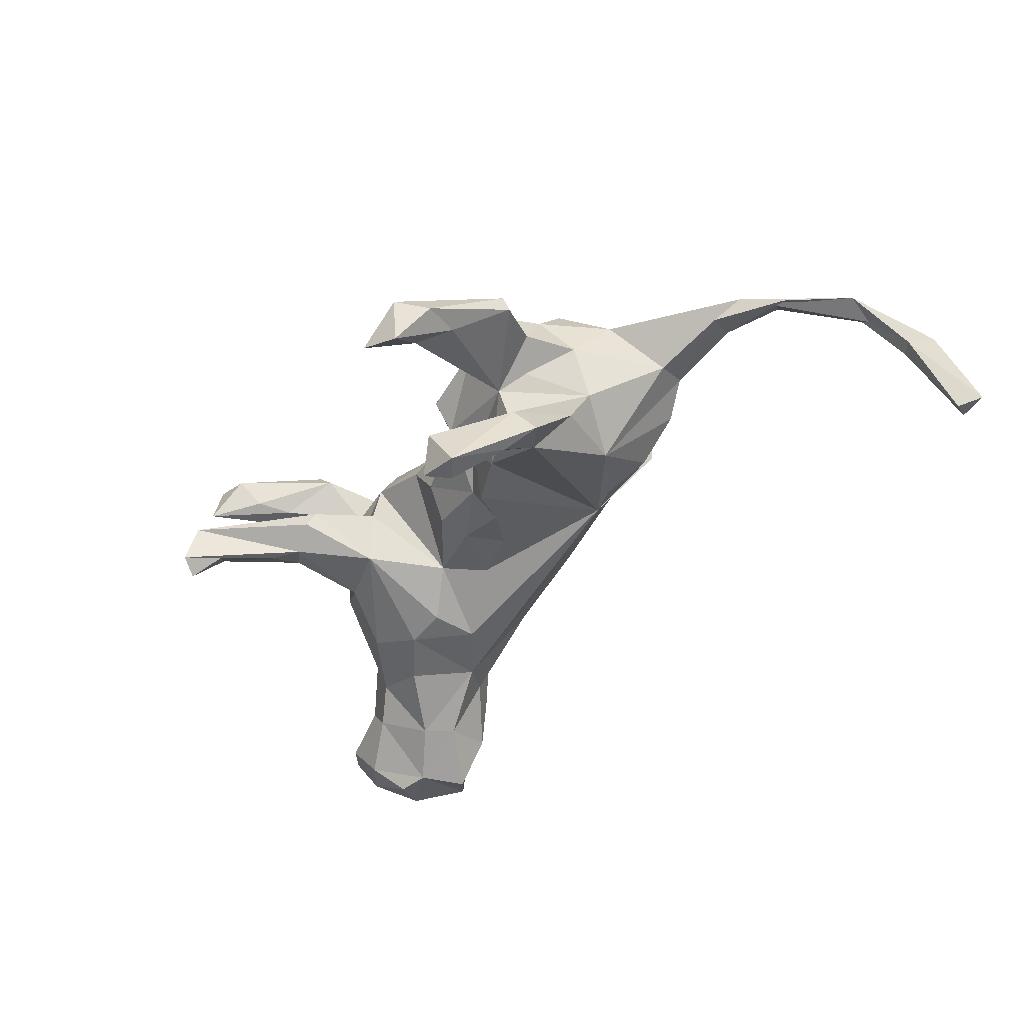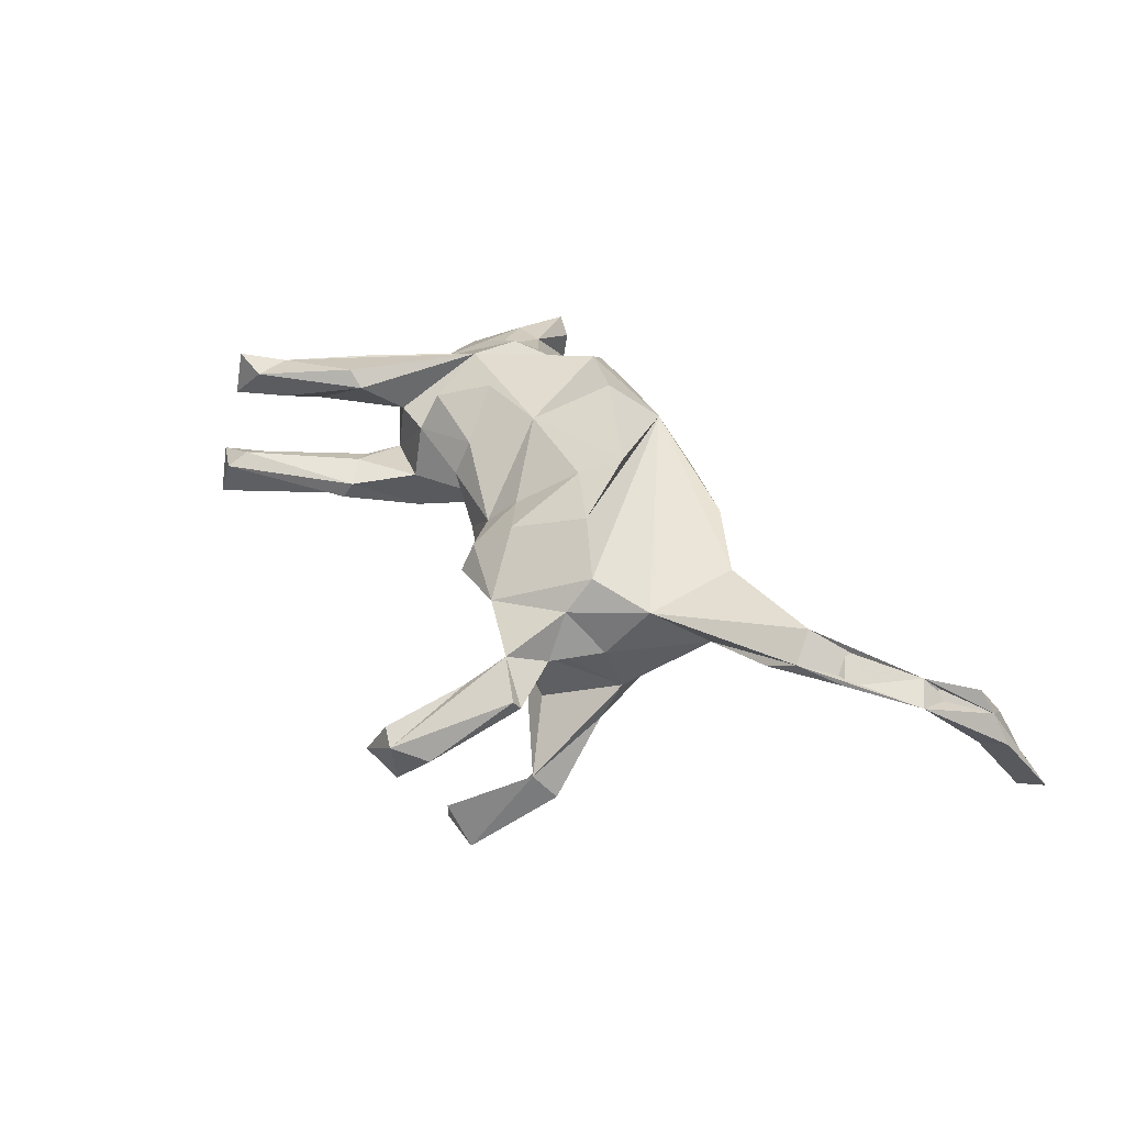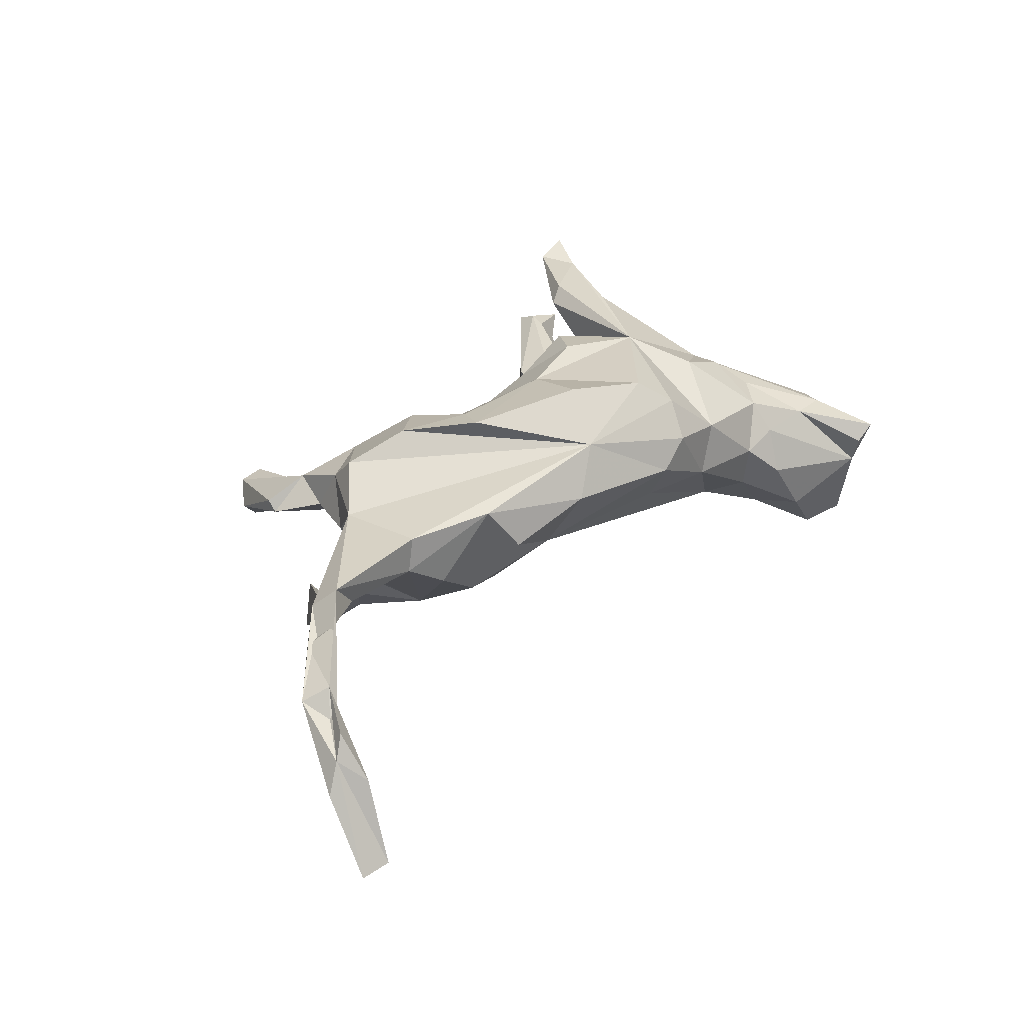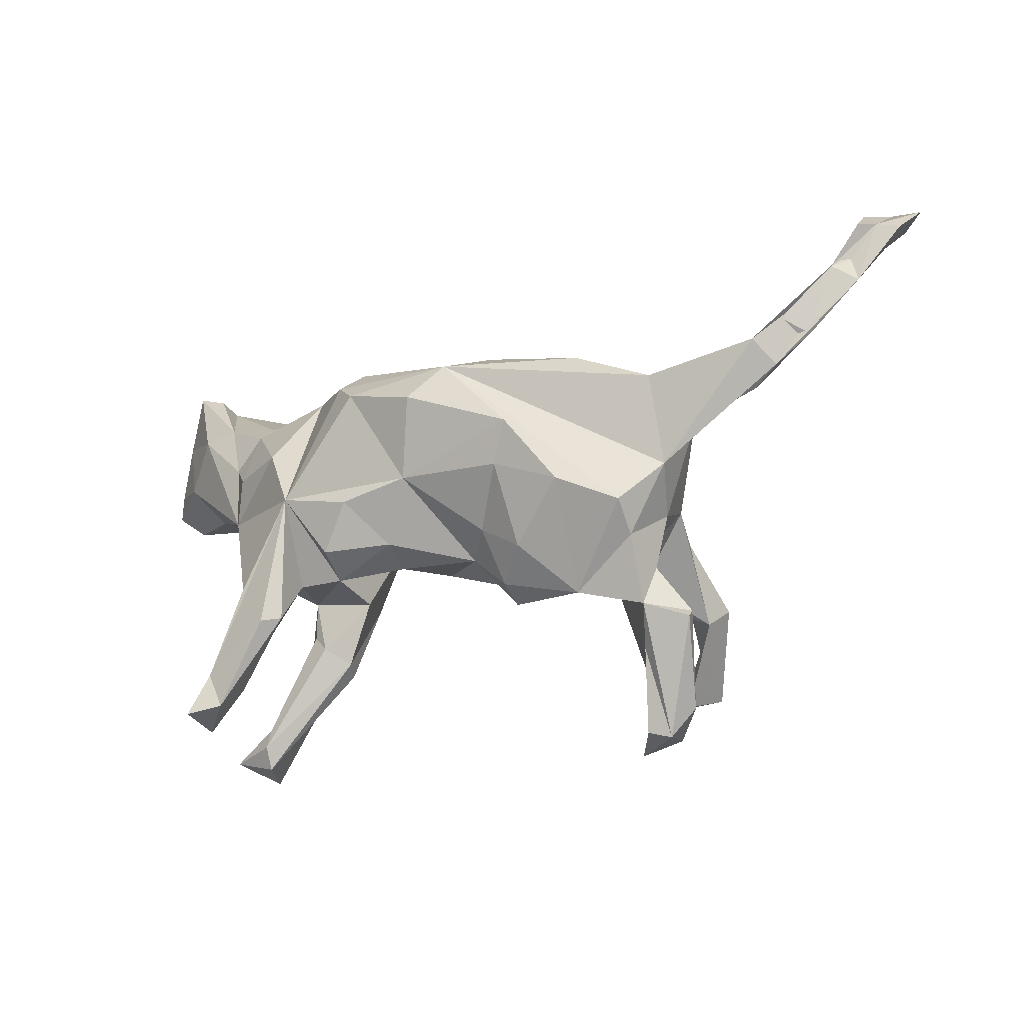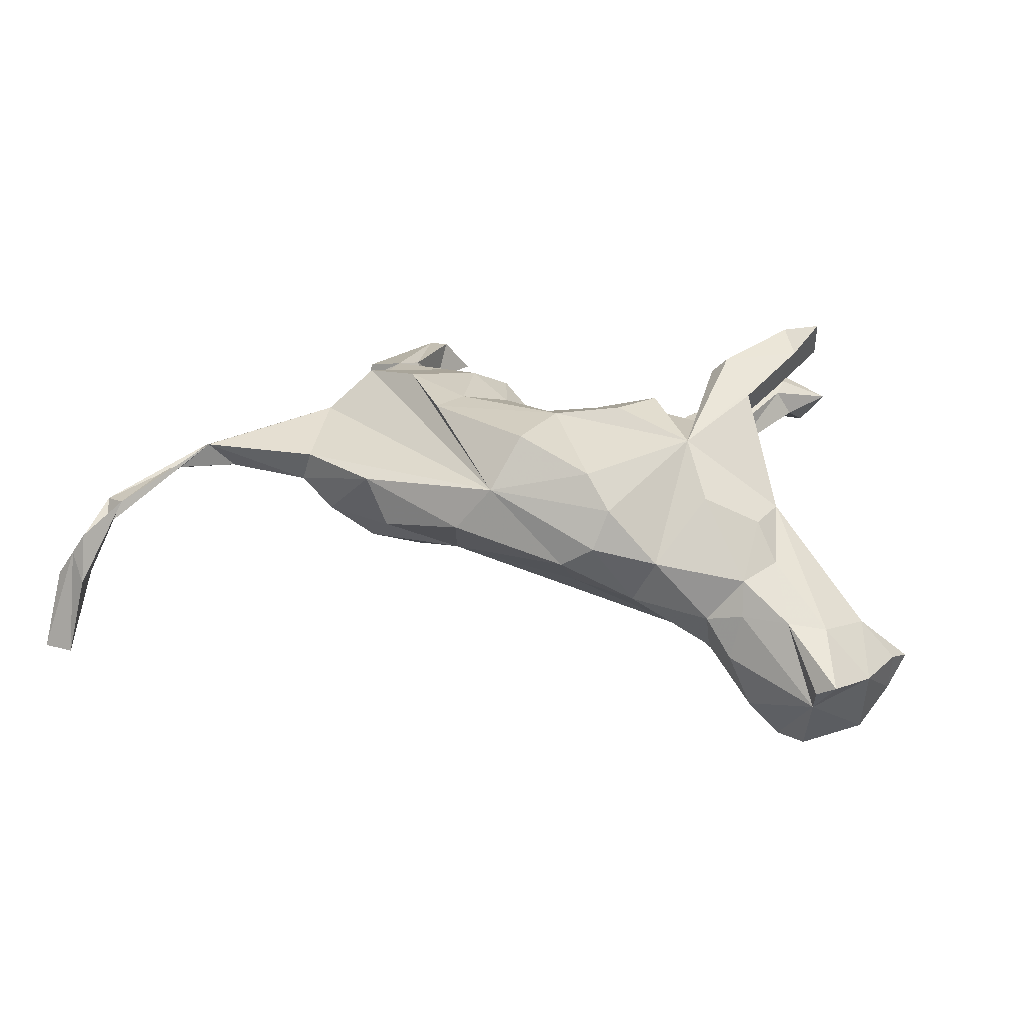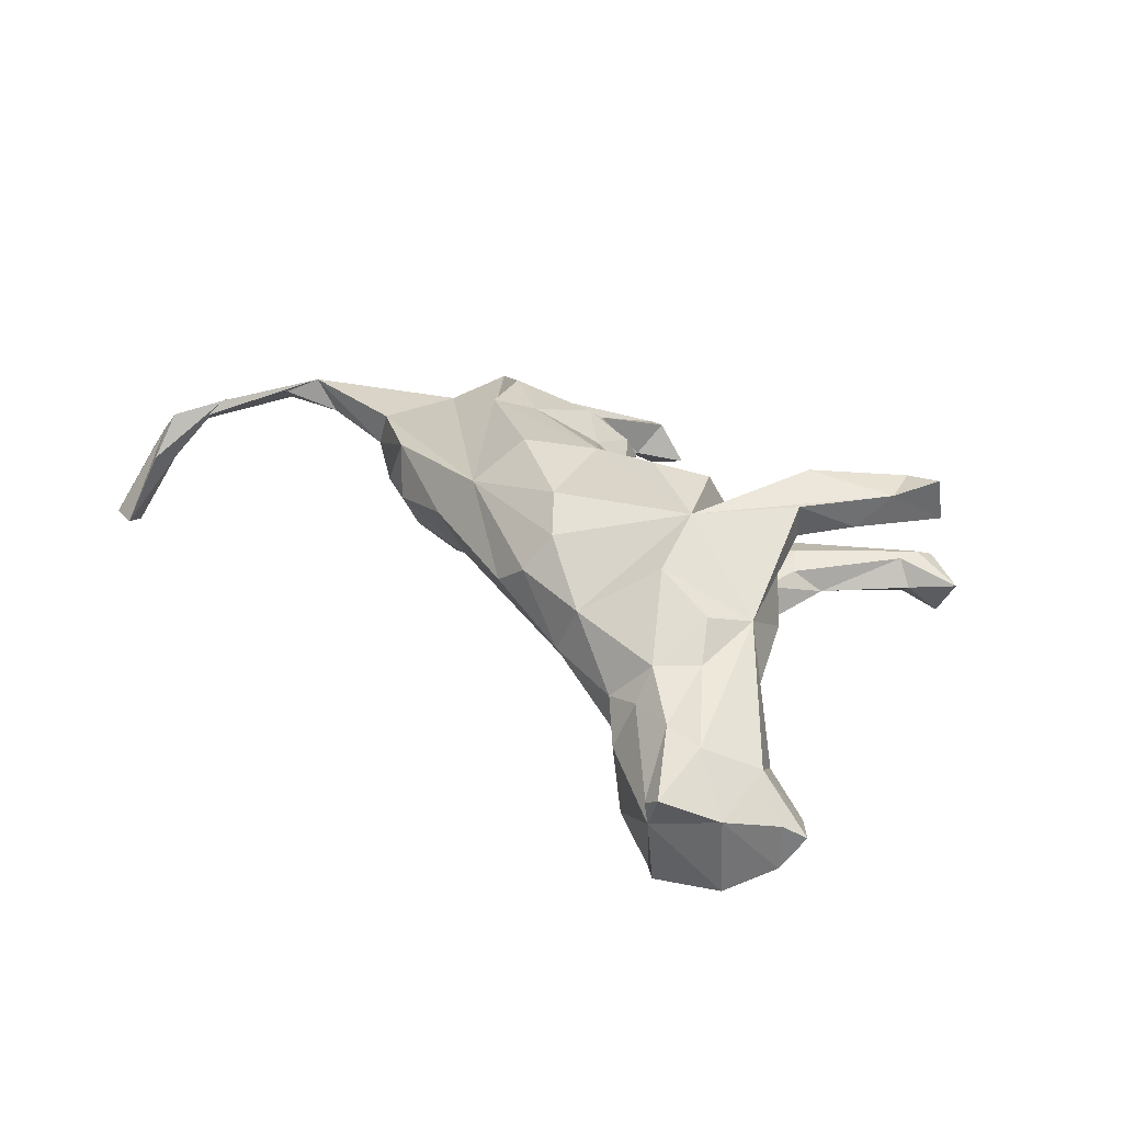
<metadata>
{"format":"obj","ext":"obj","renderer":"f3d","projection":"perspective","resolution":1024,"background":"white","views":[{"elev":-47.1,"azim":54.8,"up":"+Z"},{"elev":36.5,"azim":62.5,"up":"+Z"},{"elev":35.1,"azim":136.2,"up":"+Z"},{"elev":-22.1,"azim":27.5,"up":"+Y"},{"elev":44.6,"azim":-165.4,"up":"+Z"},{"elev":33.1,"azim":-128.0,"up":"+Z"}]}
</metadata>
<code>
v 0.7291 0.3315 -0.003855
v 0.7097 0.3194 0.02913
v 0.7546 0.3437 -0.04702
v 0.7626 0.4194 -0.1485
v 0.7048 0.2263 0.02792
v 0.7048 0.3283 -0.04605
v 0.7017 0.3669 -0.03405
v 0.7281 0.3122 -0.04953
v 0.6551 0.1495 0.0995
v 0.6699 0.2476 0.04842
v 0.6286 0.146 0.04225
v 0.7319 0.3934 -0.1587
v 0.5784 0.09664 0.0624
v 0.7173 0.4224 -0.1466
v 0.5552 0.1289 0.09836
v 0.598 0.1194 0.1101
v 0.5927 0.1668 0.07202
v 0.5352 0.07665 0.03733
v 0.5191 0.1189 0.0519
v 0.3972 -0.03435 0.07606
v 0.3844 0.1074 0.09598
v 0.423 0.05446 0.009804
v 0.3705 -0.09154 0.006341
v 0.3983 0.1126 0.04315
v 0.34 -0.09722 0.1206
v 0.0552 0.1719 0.1533
v 0.3592 -0.05502 -0.07611
v 0.3963 -0.2524 -0.005507
v 0.3386 -0.1389 0.07452
v 0.2689 0.1562 0.1125
v 0.3941 -0.239 -0.0232
v 0.3354 -0.2329 0.02663
v 0.3331 -0.417 -0.0729
v 0.3669 -0.371 -0.09124
v 0.3444 0.1327 0.007185
v 0.346 -0.3149 -0.08235
v 0.2387 -0.2085 0.05291
v 0.3479 -0.08545 -0.1365
v 0.3491 -0.1721 0.005031
v 0.3188 -0.2898 -0.01423
v 0.3019 -0.1414 -0.02335
v 0.3686 -0.1693 -0.2433
v 0.3483 -0.1989 -0.2062
v 0.1226 0.143 -0.01978
v 0.2544 -0.0613 0.1605
v 0.3082 -0.1311 -0.2075
v 0.2999 -0.4084 -0.0616
v 0.2588 -0.1648 -0.0423
v 0.268 -0.1423 -0.131
v 0.3212 -0.4038 -0.1441
v 0.1823 0.03767 0.1898
v 0.2634 -0.4258 -0.1244
v 0.2291 0.1851 0.04706
v 0.3023 -0.3559 -0.1005
v 0.2996 0.02182 -0.1187
v 0.3319 -0.2021 -0.2811
v 0.2756 0.1251 -0.04713
v 0.3124 -0.2871 -0.34
v 0.28 -0.2639 -0.3401
v 0.2051 0.1021 -0.072
v 0.1855 -0.1281 -0.1308
v 0.2812 -0.3098 -0.2736
v 0.09976 -0.0986 0.1041
v 0.248 -0.2953 -0.3264
v 0.3033 -0.239 -0.2867
v 0.1136 -0.1635 -0.004871
v 0.1218 -0.1807 0.0691
v 0.1682 -0.14 0.116
v 0.285 -0.2679 -0.2718
v 0.1247 -0.2031 0.03087
v 0.1534 -0.02126 0.1663
v 0.105 0.2022 0.08589
v 0.02427 0.1 0.213
v 0.06352 -0.1289 0.05886
v -0.005774 -0.01524 0.1698
v 0.1265 -0.1242 -0.04753
v 0.1098 -0.09715 -0.1274
v 0.005956 0.02213 -0.07161
v 0.065 -0.03516 -0.09861
v -0.01319 -0.1207 -0.003589
v -0.06038 -0.1243 0.06926
v 0.07904 -0.0935 -0.08408
v -0.07466 0.2235 0.06781
v -0.1374 0.1733 0.1553
v -0.09363 0.1361 0.1918
v -0.02937 -0.08492 -0.05506
v -0.05808 -0.1004 0.1208
v -0.01769 -0.0415 -0.0774
v -0.08028 0.04371 -0.06105
v -0.1585 -0.1382 0.1014
v -0.1231 0.2147 0.1056
v -0.1056 -0.04131 0.1821
v -0.228 -0.008627 0.1653
v -0.1537 -0.1091 0.1563
v -0.124 -0.01871 -0.05543
v -0.1781 -0.1393 -0.05706
v -0.0881 0.1796 -0.006681
v -0.1899 0.2064 0.00209
v -0.2214 0.1943 0.07816
v -0.1515 -0.1544 0.02128
v -0.2032 -0.2588 -0.01966
v -0.1939 0.09198 -0.1029
v -0.2336 -0.2051 0.1532
v -0.2336 -0.2183 0.02248
v -0.194 -0.2467 0.006426
v -0.2343 -0.1351 0.0961
v -0.2776 0.08782 0.1366
v -0.2558 -0.213 0.1774
v -0.1945 0.01649 -0.1034
v -0.2483 -0.2461 -0.04394
v -0.2614 -0.1332 0.006852
v -0.3044 -0.1488 0.1611
v -0.2736 0.147 -0.1076
v -0.2601 -0.1922 0.009471
v -0.3623 -0.2823 0.1575
v -0.3851 0.009165 0.07179
v -0.2893 -0.2236 -0.02429
v -0.2986 -0.1549 0.1073
v -0.3366 -0.3371 0.1604
v -0.338 -0.3396 0.01357
v -0.3047 -0.1108 0.08474
v -0.3607 0.1723 0.05333
v -0.2593 0.009935 -0.1117
v -0.3056 -0.2466 0.1086
v -0.2878 -0.2764 -0.04541
v -0.3458 -0.08171 0.003444
v -0.3384 -0.2317 0.112
v -0.274 -0.1117 -0.04882
v -0.3237 -0.2996 0.1164
v -0.3908 -0.3464 0.1723
v -0.3435 -0.3688 0.01762
v -0.3239 -0.02929 -0.09125
v -0.3127 0.2091 -0.008966
v -0.364 0.0767 0.09549
v -0.3439 -0.4018 0.000121
v -0.3345 -0.3556 -0.05317
v -0.3192 0.1956 -0.08504
v -0.4031 0.1186 0.05428
v -0.391 -0.3592 0.1039
v -0.3322 0.05823 -0.1202
v -0.4479 -0.3452 0.1277
v -0.3648 -0.4102 -0.0574
v -0.3587 0.2395 -0.05631
v -0.3639 -0.3351 -0.02422
v -0.382 -0.3822 -0.07474
v -0.3683 0.2081 0.01011
v -0.4004 0.2578 -0.1363
v -0.4167 -0.3808 -0.01255
v -0.422 0.05241 -0.08456
v -0.4415 0.2141 0.02049
v -0.4308 0.03249 -0.000344
v -0.5014 0.206 0.01468
v -0.4092 0.1352 -0.1611
v -0.3798 0.1793 -0.1599
v -0.5025 0.2961 -0.06984
v -0.4843 0.1811 -0.2003
v -0.5807 0.2343 -0.04771
v -0.4522 0.249 -0.2054
v -0.5333 0.3066 -0.005393
v -0.5536 0.1383 -0.02302
v -0.5046 0.3046 -0.02872
v -0.477 0.08259 -0.1192
v -0.5164 0.08693 -0.07025
v -0.4966 0.2801 -0.1788
v -0.5529 0.115 -0.1665
v -0.5911 0.09251 -0.1104
v -0.6133 0.1551 -0.07421
v -0.6139 0.1573 -0.1461
v -0.5804 0.2282 -0.1712
v -0.6326 0.1247 -0.09723
v -0.5288 0.1665 -0.2053
f 8 4 3
f 1 3 4
f 65 43 46
f 61 46 43
f 56 65 46
f 69 43 65
f 38 43 42
f 58 42 43
f 46 38 42
f 27 43 38
f 42 56 46
f 55 46 44
f 61 44 46
f 49 61 43
f 77 44 61
f 55 38 46
f 1 4 14
f 12 14 4
f 8 12 4
f 6 14 12
f 62 43 69
f 64 62 69
f 58 43 62
f 64 69 65
f 58 56 42
f 59 65 56
f 64 58 62
f 59 58 64
f 65 59 64
f 56 58 59
f 138 116 134
f 107 134 116
f 93 107 116
f 99 107 93
f 85 93 75
f 92 75 93
f 87 75 92
f 112 93 116
f 93 94 92
f 87 92 94
f 116 121 118
f 106 118 121
f 112 116 118
f 126 121 116
f 127 112 118
f 115 93 112
f 90 94 93
f 115 112 127
f 108 93 115
f 119 108 115
f 103 93 108
f 106 93 103
f 119 103 108
f 139 115 127
f 129 103 119
f 139 130 115
f 119 115 130
f 119 130 139
f 157 152 159
f 150 159 152
f 155 157 159
f 160 152 157
f 161 159 150
f 138 150 152
f 155 161 150
f 155 159 161
f 167 160 157
f 168 167 157
f 170 160 167
f 160 116 152
f 138 152 116
f 163 116 160
f 122 150 138
f 150 122 146
f 133 146 122
f 155 150 146
f 134 122 138
f 122 107 99
f 133 122 99
f 134 107 122
f 84 99 93
f 99 84 91
f 26 91 84
f 98 99 91
f 83 91 26
f 85 26 84
f 51 26 73
f 85 73 26
f 85 84 93
f 75 73 85
f 51 73 75
f 144 120 117
f 114 117 120
f 125 144 117
f 148 120 144
f 144 125 136
f 110 136 125
f 145 144 136
f 110 101 135
f 105 135 101
f 142 110 135
f 131 135 105
f 104 131 105
f 148 135 131
f 96 105 101
f 148 144 145
f 142 148 145
f 151 126 116
f 169 157 155
f 74 75 87
f 111 121 126
f 71 51 75
f 45 51 71
f 63 71 75
f 149 126 151
f 45 26 51
f 149 151 116
f 163 149 116
f 162 149 163
f 166 163 160
f 166 160 170
f 168 166 170
f 98 133 99
f 143 146 133
f 168 170 167
f 169 168 157
f 83 26 72
f 30 72 26
f 44 83 72
f 98 91 83
f 97 98 83
f 137 143 133
f 155 146 143
f 148 142 135
f 120 148 131
f 104 120 131
f 136 110 142
f 155 164 169
f 156 169 164
f 158 164 155
f 147 158 155
f 155 143 147
f 137 147 143
f 171 168 169
f 98 137 133
f 113 137 98
f 113 98 97
f 44 97 83
f 53 44 72
f 165 168 171
f 165 166 168
f 106 121 111
f 124 118 106
f 106 90 93
f 111 90 106
f 87 94 90
f 81 87 90
f 124 127 118
f 103 124 106
f 129 124 103
f 139 127 124
f 139 124 129
f 139 129 119
f 158 147 154
f 137 154 147
f 156 158 154
f 171 169 156
f 96 110 128
f 117 128 110
f 132 96 128
f 126 132 128
f 123 96 132
f 158 156 164
f 145 136 142
f 117 110 125
f 96 101 110
f 67 37 68
f 45 68 37
f 63 67 68
f 70 37 67
f 66 37 70
f 74 70 67
f 45 37 25
f 29 25 37
f 26 45 25
f 63 74 67
f 66 70 74
f 80 66 74
f 82 66 80
f 81 80 74
f 87 81 74
f 95 80 81
f 29 20 25
f 26 25 20
f 32 29 37
f 76 66 82
f 86 82 80
f 95 86 80
f 109 95 96
f 100 96 95
f 21 26 20
f 113 154 137
f 30 44 53
f 30 53 72
f 156 165 171
f 162 165 156
f 153 154 113
f 140 153 113
f 156 154 153
f 102 113 44
f 97 44 113
f 95 102 44
f 123 113 102
f 21 30 26
f 24 30 21
f 166 165 162
f 163 166 162
f 153 162 156
f 149 162 153
f 140 149 153
f 132 149 140
f 123 140 113
f 126 149 132
f 123 132 140
f 15 21 20
f 111 126 128
f 117 111 128
f 74 63 75
f 114 111 117
f 105 96 100
f 90 100 95
f 90 95 81
f 71 63 68
f 71 68 45
f 104 111 114
f 104 105 100
f 111 104 100
f 104 114 120
f 89 44 78
f 79 78 44
f 22 18 13
f 11 13 18
f 20 22 13
f 24 18 22
f 20 13 15
f 1 15 13
f 78 79 88
f 82 88 79
f 89 78 88
f 23 22 20
f 48 61 49
f 54 47 40
f 33 40 47
f 48 54 40
f 52 47 54
f 33 34 28
f 31 28 34
f 32 33 28
f 31 32 28
f 40 33 32
f 48 40 32
f 54 48 36
f 31 36 48
f 36 31 34
f 50 36 34
f 39 31 48
f 32 31 39
f 41 39 48
f 48 49 27
f 43 27 49
f 41 48 27
f 76 77 61
f 55 27 38
f 79 44 77
f 22 27 55
f 60 55 44
f 3 1 5
f 13 5 1
f 8 3 5
f 10 8 5
f 11 10 5
f 6 8 10
f 12 8 6
f 7 6 10
f 2 1 7
f 14 7 1
f 86 88 82
f 95 88 86
f 48 66 76
f 77 76 82
f 29 23 20
f 39 23 29
f 61 48 76
f 39 29 32
f 48 32 37
f 48 37 66
f 95 89 88
f 90 111 100
f 35 44 30
f 57 60 44
f 24 35 30
f 57 44 35
f 55 35 24
f 15 24 21
f 52 33 47
f 52 50 33
f 34 33 50
f 54 50 52
f 54 36 50
f 6 7 14
f 109 123 102
f 95 109 102
f 96 123 109
f 89 95 44
f 19 24 15
f 23 41 27
f 39 41 23
f 17 15 10
f 1 10 15
f 19 15 17
f 2 10 1
f 7 10 2
f 55 60 57
f 55 57 35
f 18 24 19
f 11 19 17
f 10 11 17
f 18 19 11
f 55 24 22
f 11 5 13
f 27 22 23
f 77 82 79

</code>
